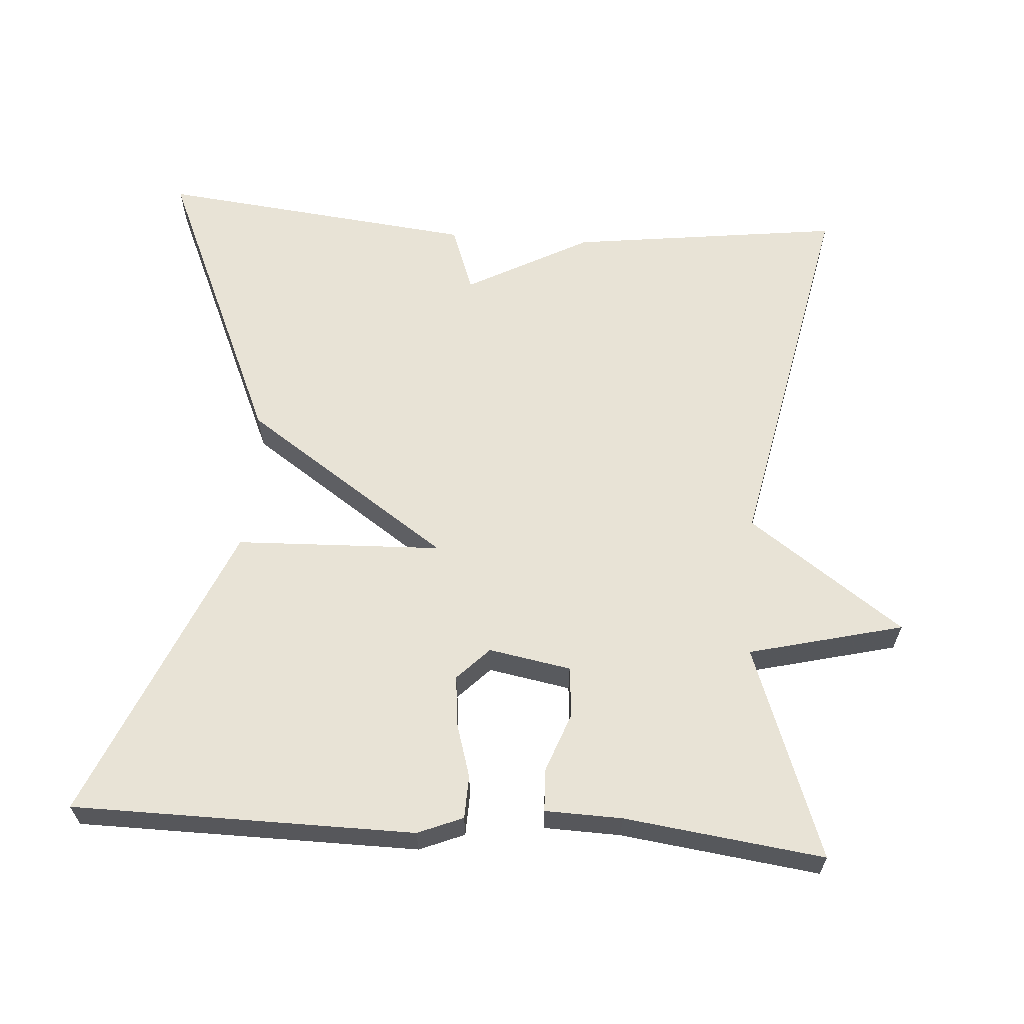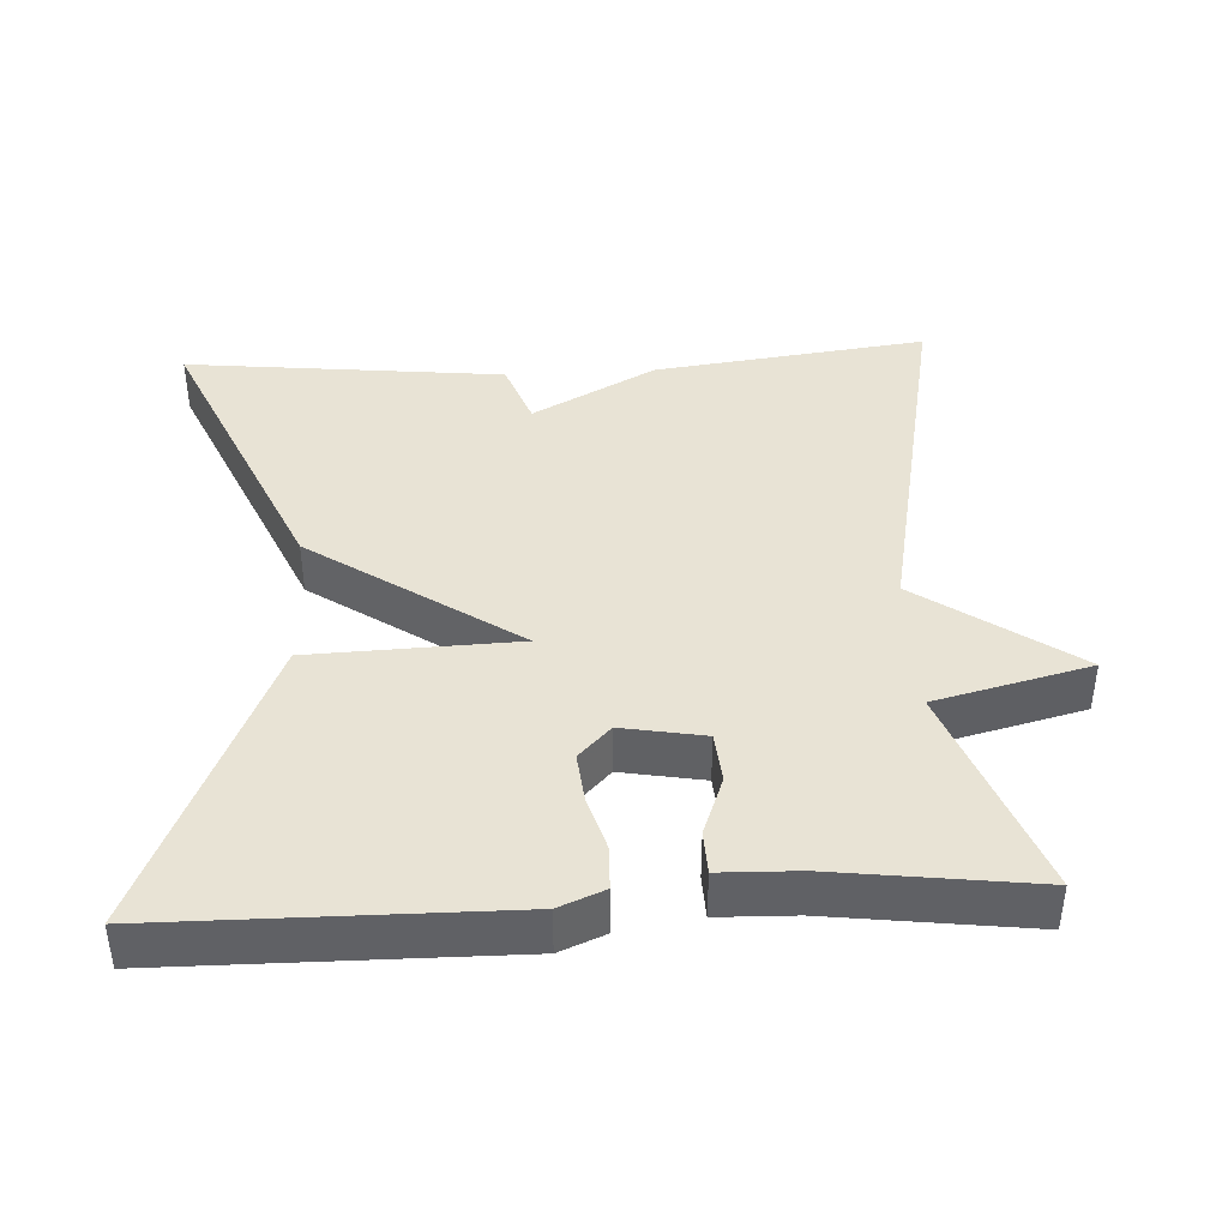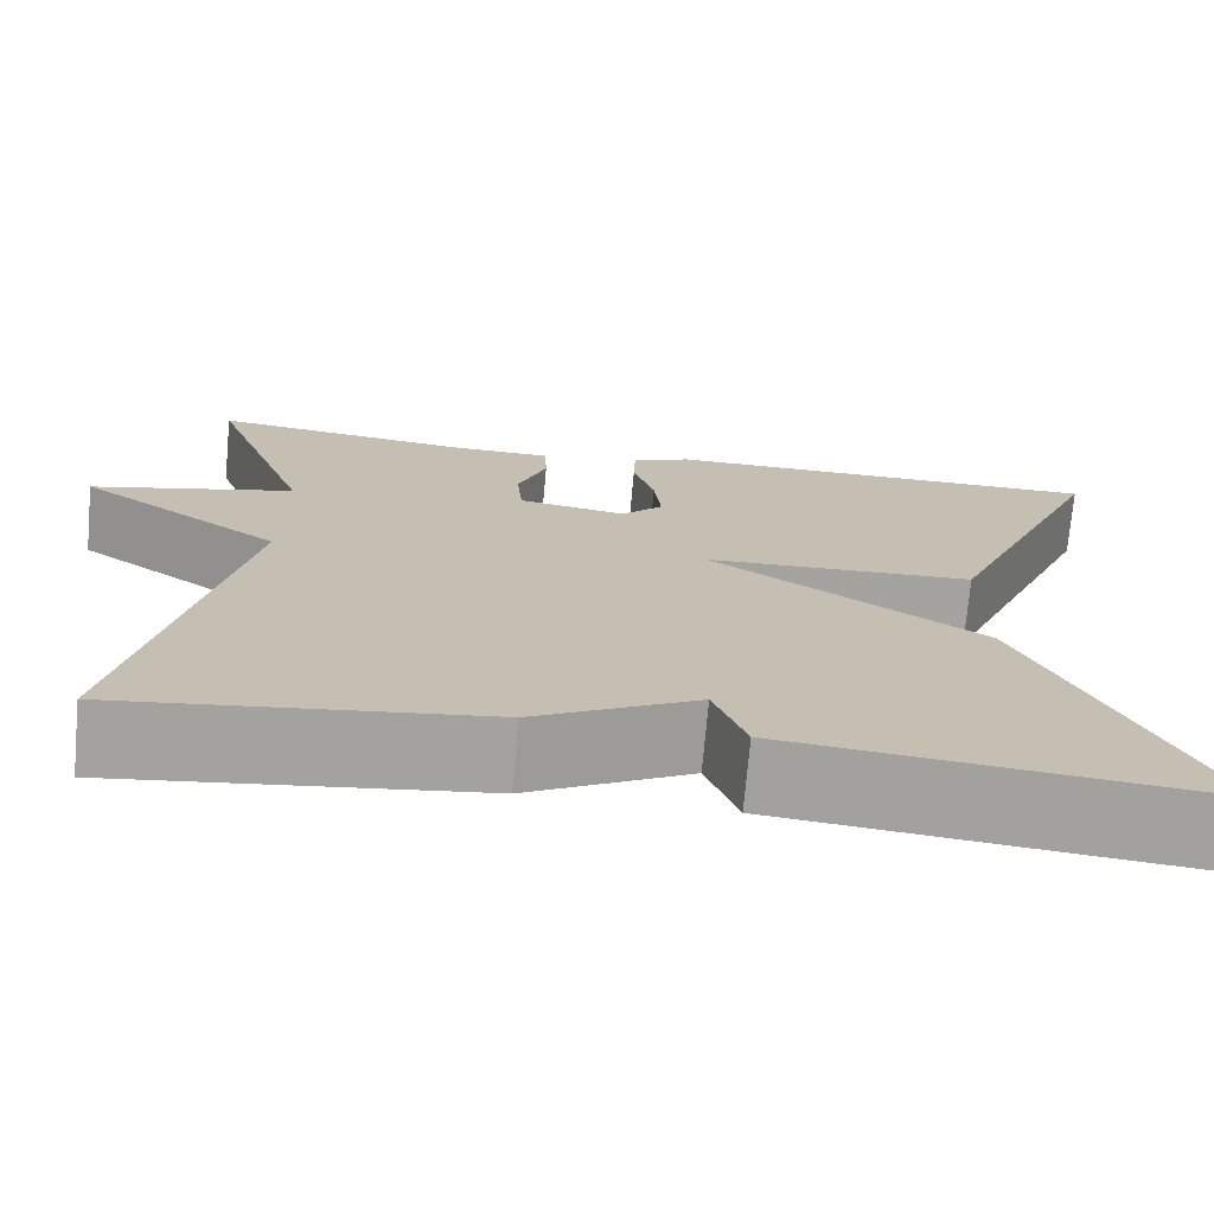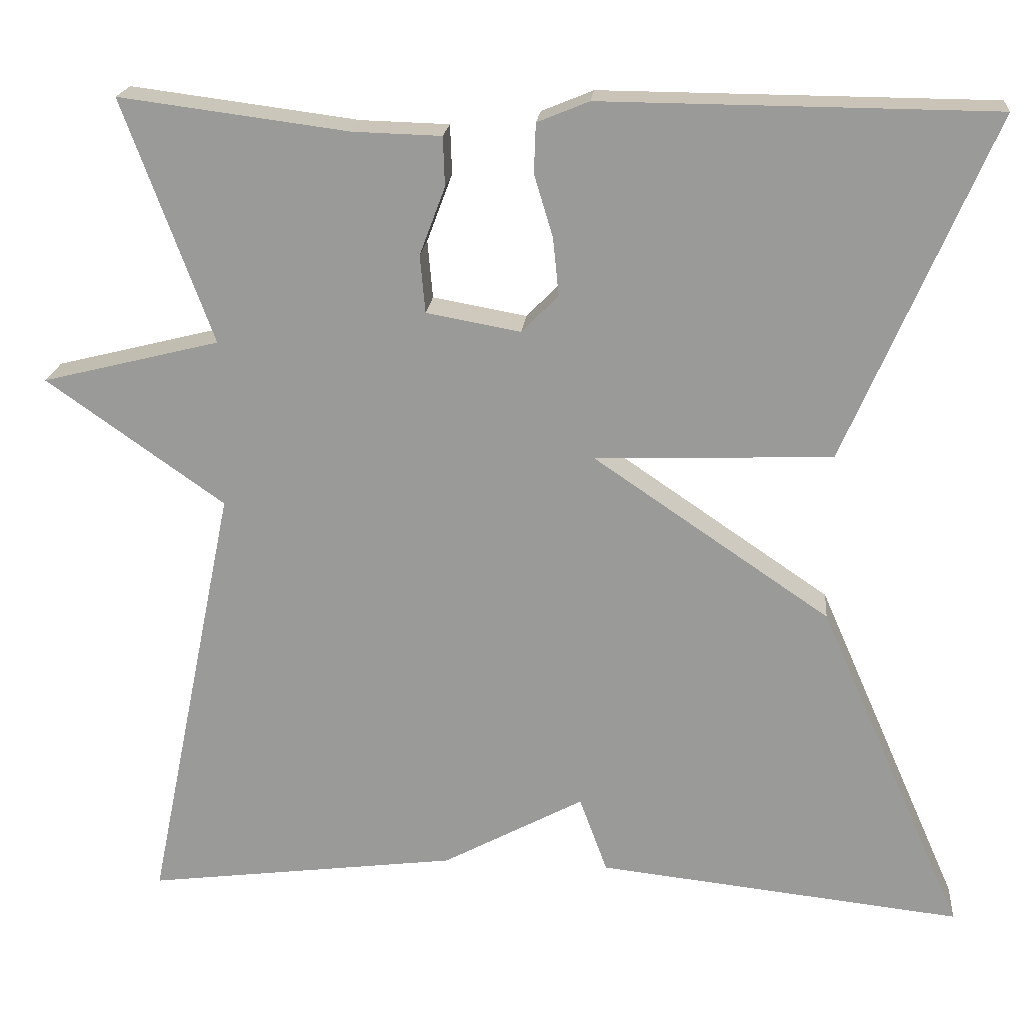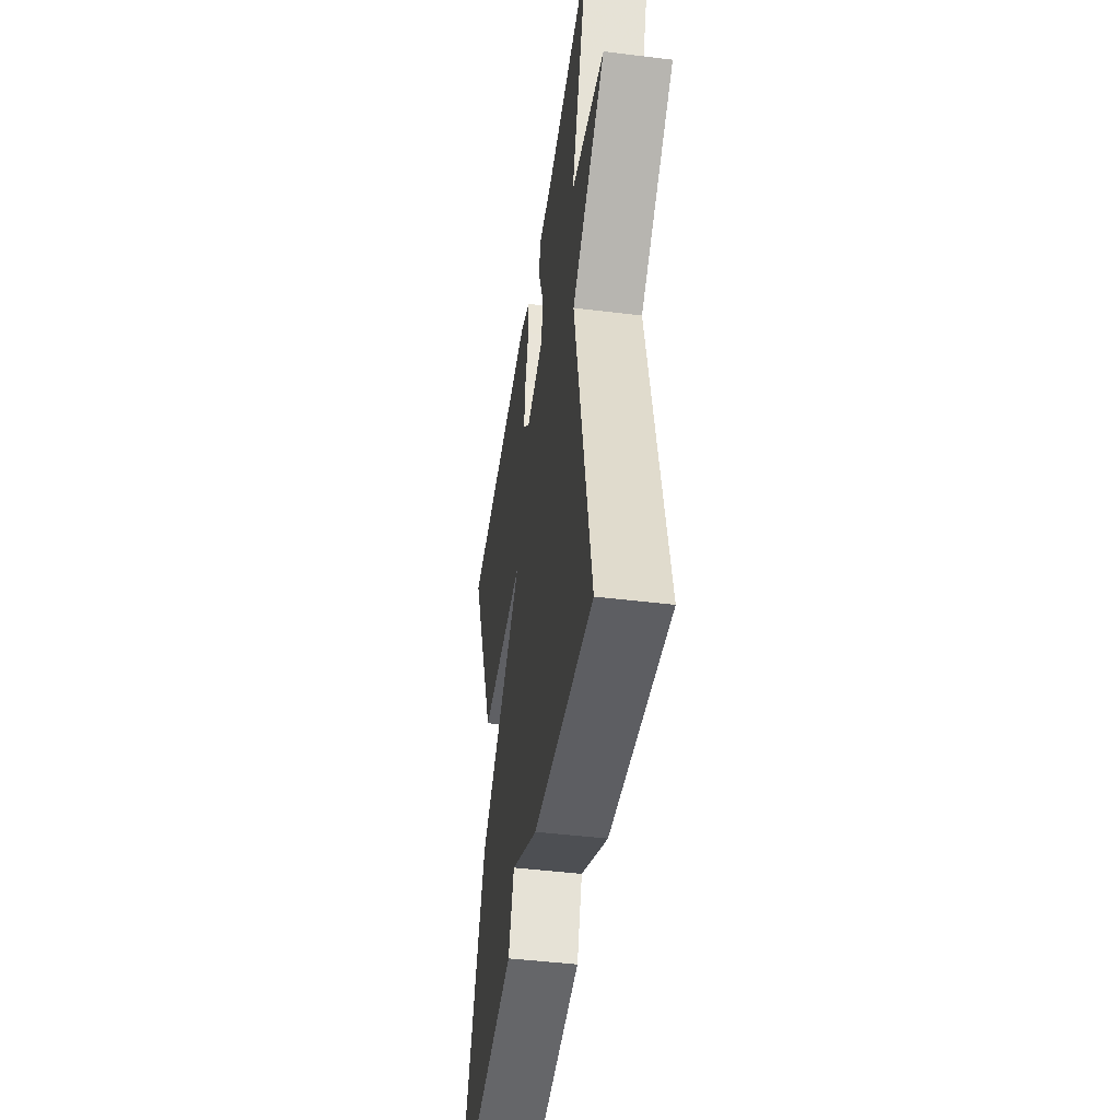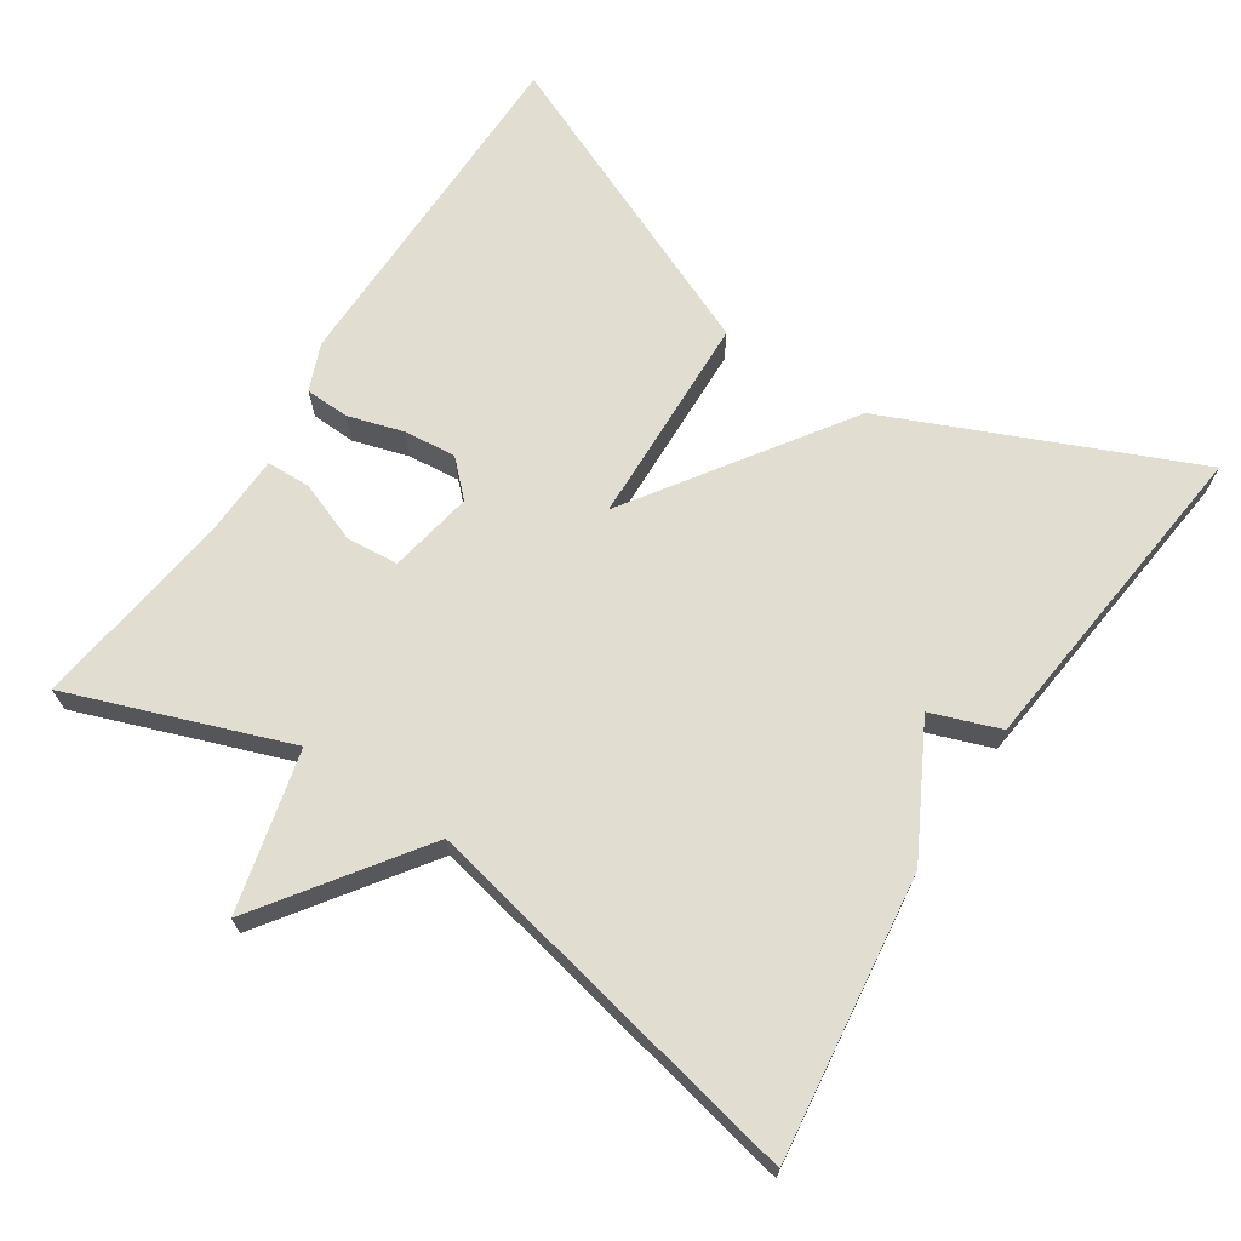
<metadata>
{"format":"obj","ext":"obj","renderer":"f3d","projection":"perspective","resolution":1024,"background":"white","views":[{"elev":62.5,"azim":4.0,"up":"+Y"},{"elev":41.0,"azim":-3.1,"up":"+Y"},{"elev":-72.8,"azim":174.9,"up":"+Z"},{"elev":19.9,"azim":-174.7,"up":"+Z"},{"elev":-45.6,"azim":81.9,"up":"+Z"},{"elev":68.7,"azim":123.4,"up":"+Y"}]}
</metadata>
<code>
v 0.5 0.07 0.5
v 0.395 0.07 0.214
v 0.604 0.07 0.162
v 0.395 0.07 0.014
v 0.5 0.07 -0.5
v 0.131 0.07 -0.453
v -0.036 0.07 -0.363
v -0.069 0.07 -0.453
v -0.5 0.07 -0.5
v -0.327 0.07 -0.105
v -0.048 0.07 0.085
v -0.327 0.07 0.095
v -0.5 0.07 0.5
v -0.039 0.07 0.504
v 0.022 0.07 0.479
v 0.024 0.07 0.421
v 0.002 0.07 0.348
v -0.005 0.07 0.28
v 0.038 0.07 0.236
v 0.149 0.07 0.256
v 0.155 0.07 0.324
v 0.125 0.07 0.404
v 0.127 0.07 0.462
v 0.231 0.07 0.465
v 0.5 0 0.5
v 0.395 0 0.214
v 0.604 0 0.162
v 0.395 0 0.014
v 0.5 0 -0.5
v 0.131 0 -0.453
v -0.036 0 -0.363
v -0.069 0 -0.453
v -0.5 0 -0.5
v -0.327 0 -0.105
v -0.048 0 0.085
v -0.327 0 0.095
v -0.5 0 0.5
v -0.039 0 0.504
v 0.022 0 0.479
v 0.024 0 0.421
v 0.002 0 0.348
v -0.005 0 0.28
v 0.038 0 0.236
v 0.149 0 0.256
v 0.155 0 0.324
v 0.125 0 0.404
v 0.127 0 0.462
v 0.231 0 0.465
f 21 22 23 24
f 24 1 2
f 21 24 2
f 20 21 2
f 2 3 4
f 20 2 4
f 19 20 4
f 15 16 17
f 14 15 17
f 13 14 17
f 12 13 17
f 11 12 17 18
f 9 10 11
f 8 9 11
f 7 8 11
f 6 7 11
f 5 6 11
f 4 5 11
f 19 4 11
f 11 18 19
f 48 47 46 45
f 26 25 48
f 26 48 45
f 26 45 44
f 28 27 26
f 28 26 44
f 28 44 43
f 41 40 39
f 41 39 38
f 41 38 37
f 41 37 36
f 42 41 36 35
f 35 34 33
f 35 33 32
f 35 32 31
f 35 31 30
f 35 30 29
f 35 29 28
f 35 28 43
f 43 42 35
f 1 25 26 2
f 2 26 27 3
f 3 27 28 4
f 4 28 29 5
f 5 29 30 6
f 6 30 31 7
f 7 31 32 8
f 8 32 33 9
f 9 33 34 10
f 10 34 35 11
f 11 35 36 12
f 12 36 37 13
f 13 37 38 14
f 14 38 39 15
f 15 39 40 16
f 16 40 41 17
f 17 41 42 18
f 18 42 43 19
f 19 43 44 20
f 20 44 45 21
f 21 45 46 22
f 22 46 47 23
f 23 47 48 24
f 24 48 25 1

</code>
